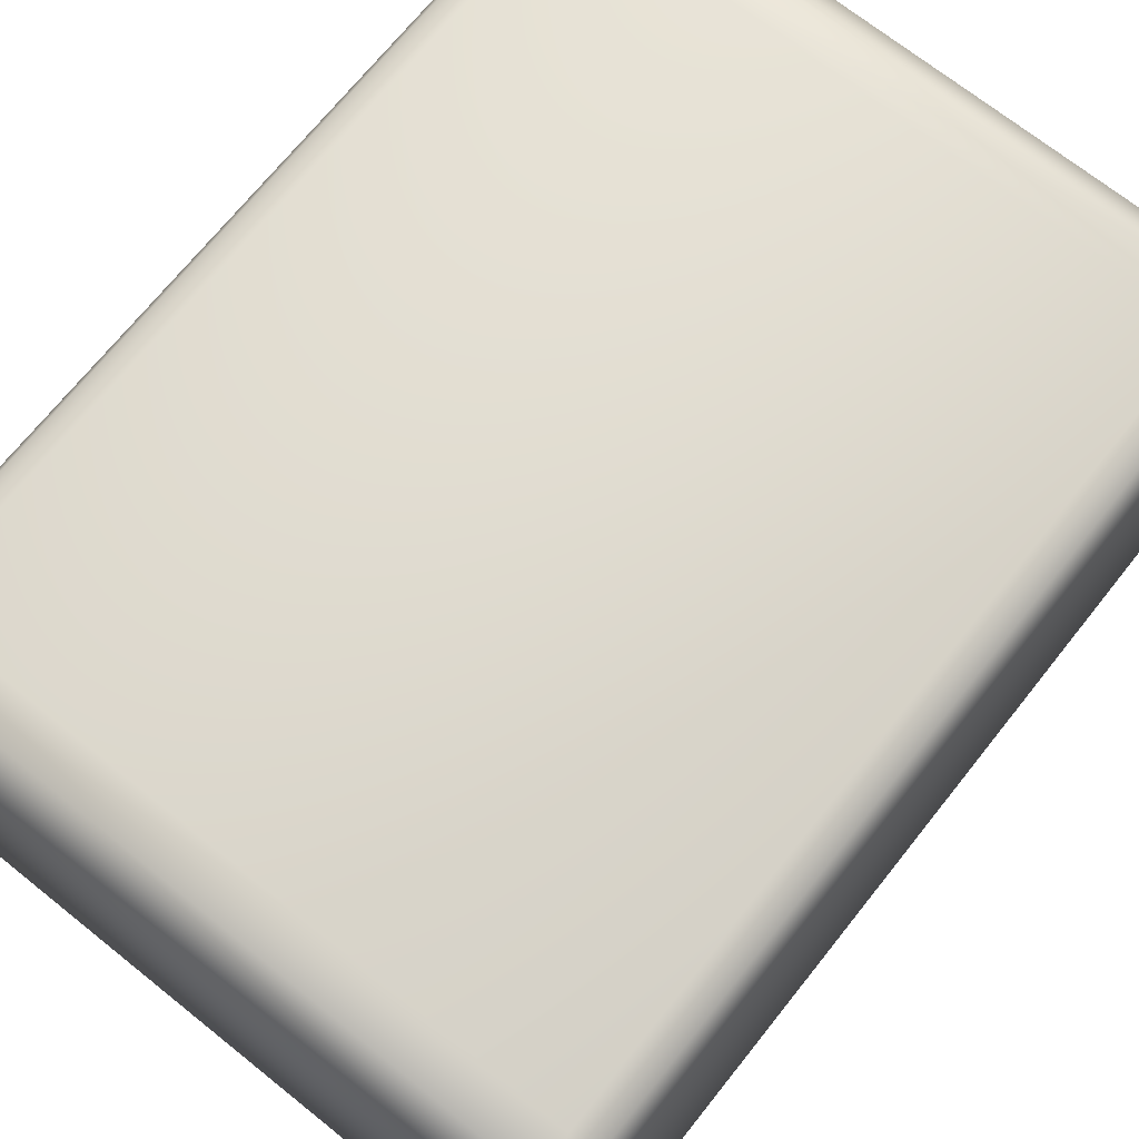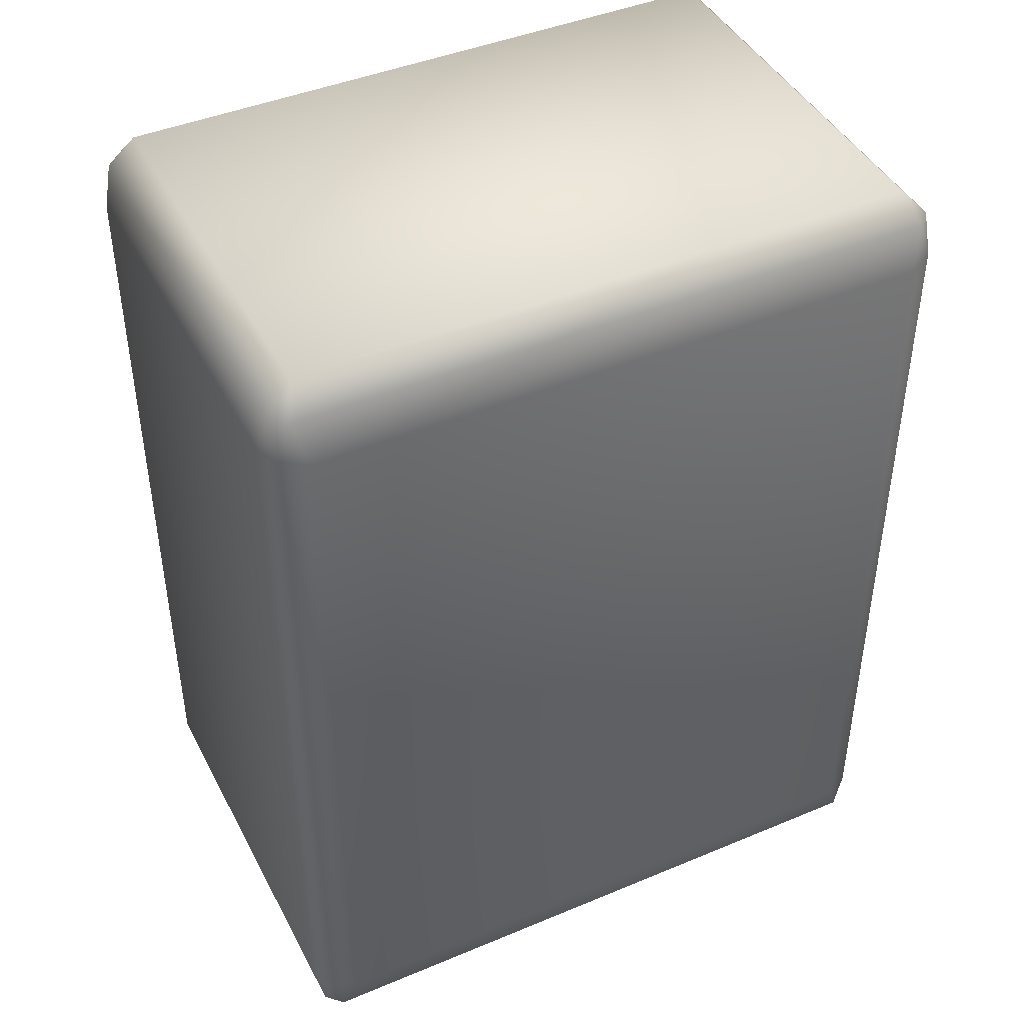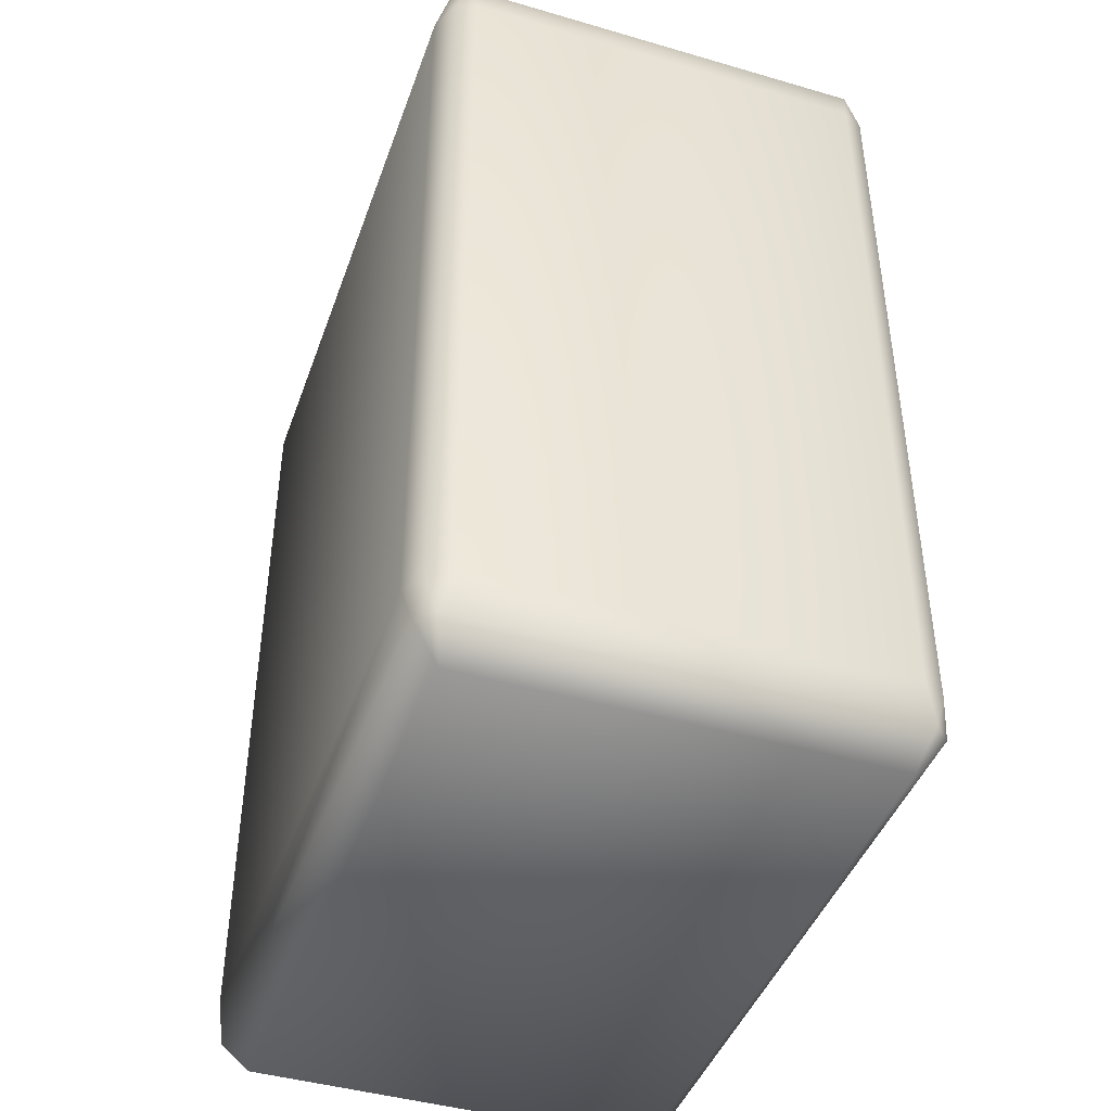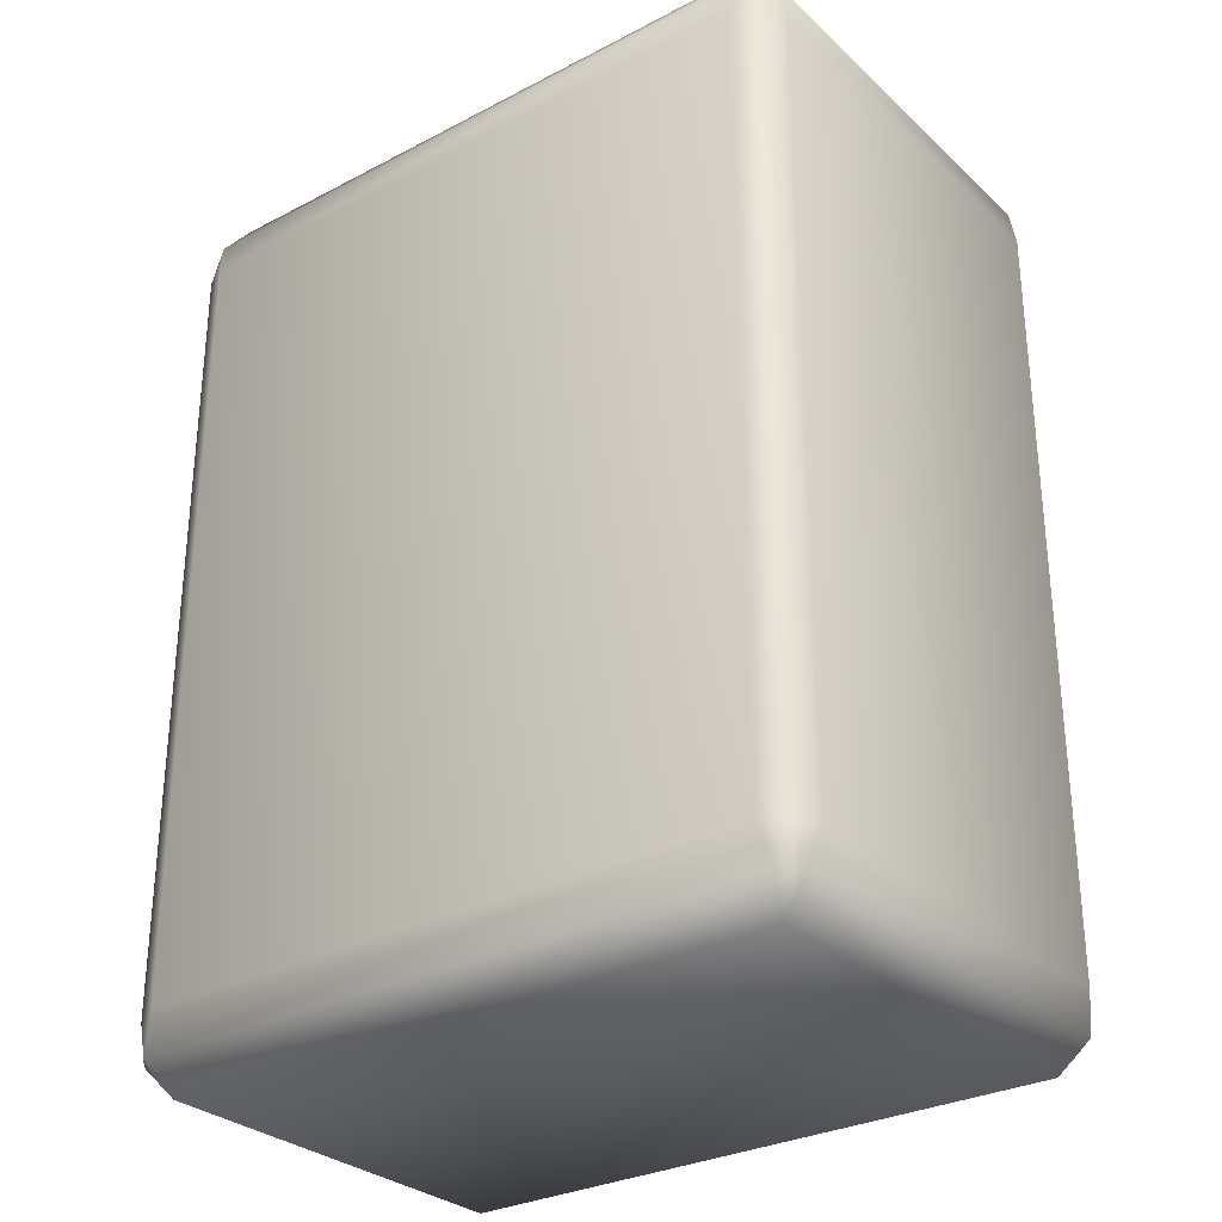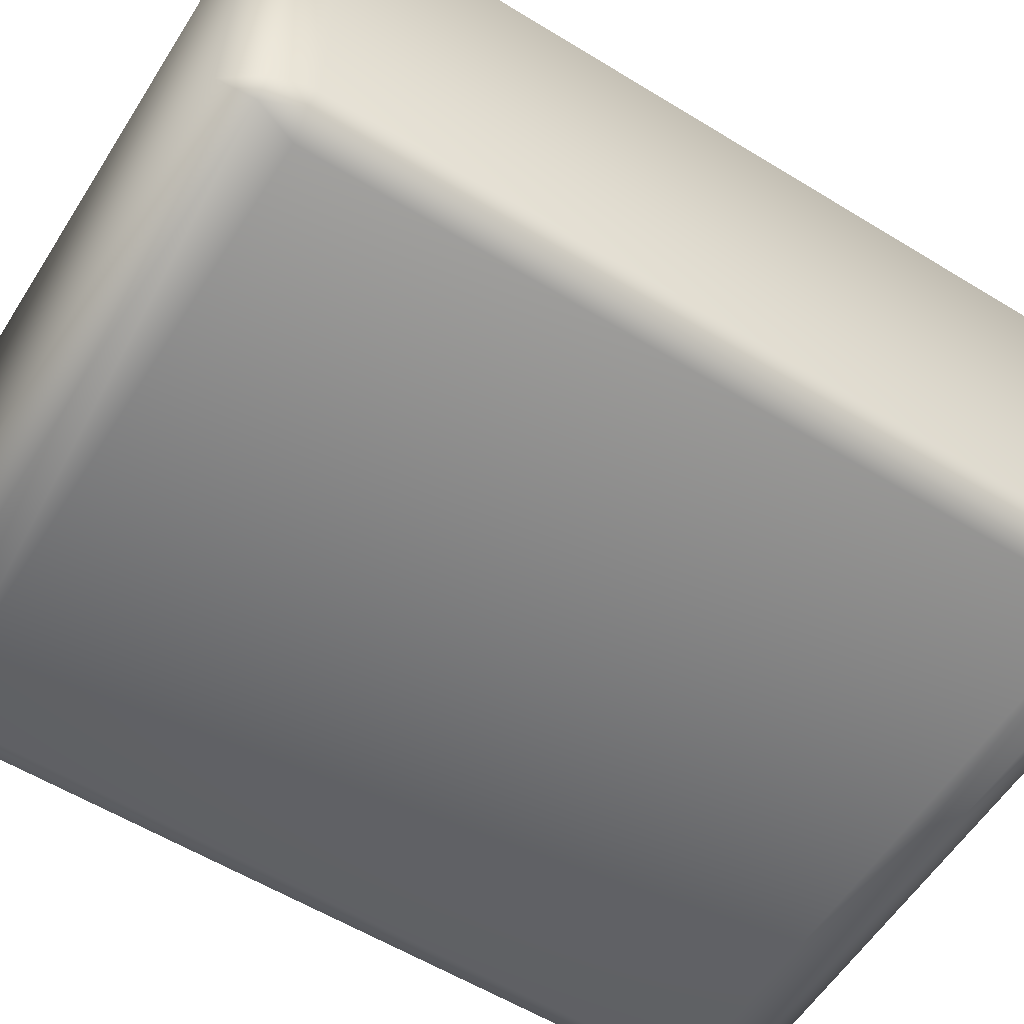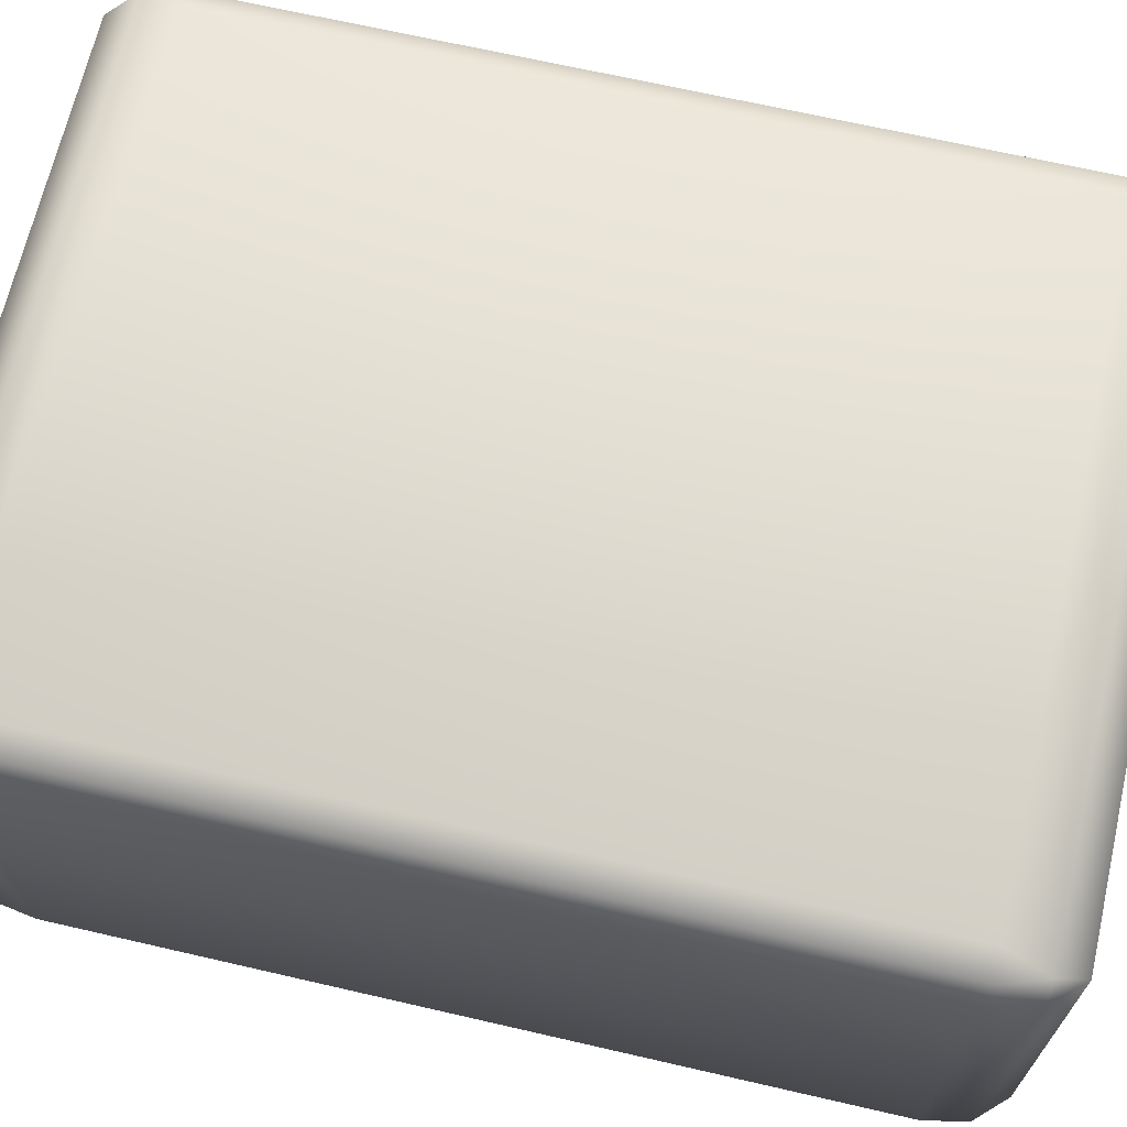
<metadata>
{"format":"obj","ext":"obj","renderer":"f3d","projection":"perspective","resolution":1024,"background":"white","views":[{"elev":70.5,"azim":-141.4,"up":"+Y"},{"elev":43.7,"azim":-26.2,"up":"+Z"},{"elev":-43.5,"azim":-109.0,"up":"+Z"},{"elev":-29.9,"azim":37.3,"up":"+Z"},{"elev":-58.3,"azim":-122.3,"up":"+Y"},{"elev":67.7,"azim":-77.0,"up":"+Y"}]}
</metadata>
<code>
g mjpai09
v 0.01517 0.009892 -0.02252
v -0.01517 0.009892 -0.02252
v -0.01517 -0.009891 -0.02252
v 0.01517 -0.009891 -0.02252
v -0.01656 -0.01041 -0.02098
v -0.01656 0.01041 -0.02098
v -0.0158 0.01118 -0.02098
v -0.01639 0.01095 -0.01923
v 0.0158 0.01118 -0.02098
v 0.01656 0.01041 -0.02098
v 0.01639 0.01095 -0.01923
v 0.01656 -0.01041 -0.02098
v 0.0158 -0.01118 -0.02098
v 0.01639 -0.01095 -0.01923
v -0.0158 -0.01118 -0.02098
v -0.01639 -0.01095 -0.01923
v -0.01697 -0.009891 -0.01905
v -0.01517 -0.01158 -0.01905
v 0.01517 -0.01158 -0.01905
v 0.01697 -0.009891 -0.01905
v -0.01517 0.01158 -0.01905
v -0.01697 0.009892 -0.01905
v -0.01697 -0.009891 0.01905
v -0.01697 0.009892 0.01905
v 0.01697 0.009892 -0.01905
v 0.01697 0.009892 0.01905
v 0.01697 -0.009891 0.01905
v 0.01517 -0.01158 -0.01905
v -0.01517 -0.01158 -0.01905
v 0.01647 0.01021 0.02112
v 0.01639 0.01095 0.01923
v 0.01572 0.01096 0.02112
v 0.01517 0.009892 0.02252
v 0.01647 -0.01021 0.02112
v 0.01517 -0.009891 0.02252
v -0.01517 -0.009891 0.02252
v -0.01517 0.009892 0.02252
v -0.01572 -0.01096 0.02112
v 0.01572 -0.01096 0.02112
v 0.01639 -0.01095 0.01923
v -0.01572 0.01096 0.02112
v -0.01647 0.01021 0.02112
v -0.01639 0.01095 0.01923
v -0.01647 -0.01021 0.02112
v -0.01639 -0.01095 0.01923
v -0.01697 -0.009891 0.01905
v -0.01517 -0.01158 0.01905
v 0.01517 -0.01158 0.01905
v -0.01517 0.01158 0.01905
v -0.01697 0.009892 0.01905
v 0.01517 -0.01158 0.01905
v 0.01517 0.01158 0.01905
v 0.01517 -0.01158 0.01905
v 0.01517 -0.01158 -0.01905
v 0.01517 0.01158 0.01905
v 0.01517 0.01158 0.01905
v 0.01517 0.01158 -0.01905
v 0.01517 0.01158 -0.01905
v 0.01517 0.01158 -0.01905
v -0.01517 0.01158 -0.01905
v 0.01517 -0.01158 0.01905
v 0.01517 -0.01158 -0.01905
v -0.01517 -0.01158 -0.01905
v -0.01517 -0.01158 0.01905
v -0.01517 0.01158 0.01905
v -0.01517 0.01158 -0.01905
v 0.01517 0.01158 -0.01905
v 0.01517 0.01158 0.01905
v -0.01517 -0.01158 -0.01905
v -0.01639 -0.01095 0.01923
v -0.01517 -0.01158 0.01905
v -0.01517 0.01158 0.01905
v -0.01639 0.01095 0.01923
v -0.01517 0.01158 -0.01905
g mjpai09_0
f 3 2 1
f 4 3 1
f 3 5 2
f 5 6 2
f 2 7 1
f 2 6 7
f 7 6 8
f 7 9 1
f 1 10 4
f 1 9 10
f 11 10 9
f 10 12 4
f 4 13 3
f 4 12 13
f 14 13 12
f 13 15 3
f 3 15 5
f 5 15 16
f 17 5 16
f 5 17 6
f 18 16 15
f 19 13 14
f 20 14 12
f 21 7 8
f 22 8 6
f 22 17 23
f 23 17 16
f 24 22 23
f 25 10 11
f 25 20 12
f 10 25 12
f 20 25 26
f 25 11 26
f 27 20 26
f 17 22 6
f 13 28 15
f 28 29 15
f 27 26 30
f 26 31 30
f 30 31 32
f 11 31 26
f 33 30 32
f 34 30 33
f 34 27 30
f 35 34 33
f 36 35 33
f 37 36 33
f 33 32 37
f 36 38 35
f 38 39 35
f 35 39 34
f 39 40 34
f 32 41 37
f 37 42 36
f 37 41 42
f 41 43 42
f 42 44 36
f 36 44 38
f 44 45 38
f 46 45 44
f 47 38 45
f 38 47 39
f 48 40 39
f 27 34 40
f 49 43 41
f 50 42 43
f 50 46 44
f 42 50 44
f 47 51 39
f 52 49 41
f 32 52 41
f 20 27 40
f 14 20 40
f 14 40 53
f 54 14 53
f 55 32 31
f 57 56 31
f 11 57 31
f 58 11 9
f 60 59 9
f 7 60 9
f 63 62 61
f 64 63 61
f 67 66 65
f 68 67 65
f 70 16 69
f 71 70 69
f 70 23 16
f 8 73 72
f 74 8 72
f 8 22 73
f 22 24 73

</code>
